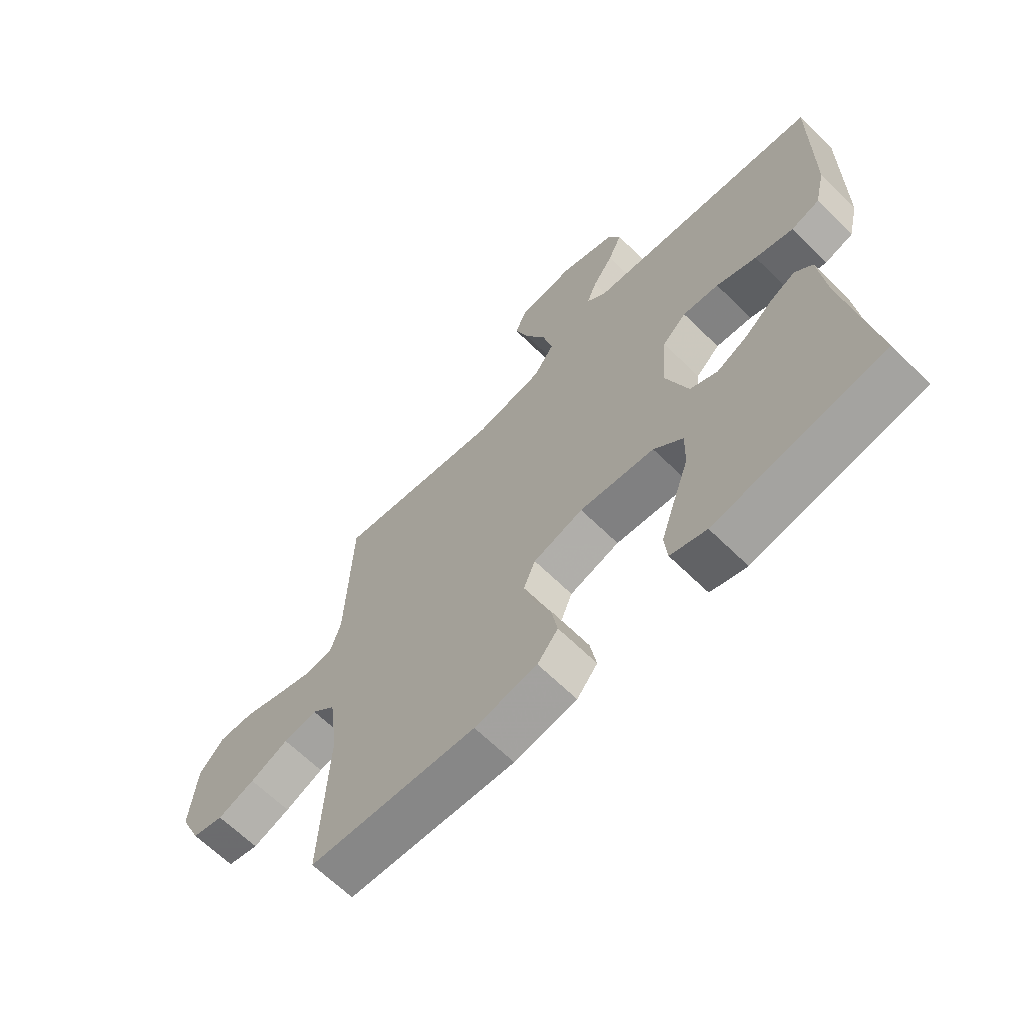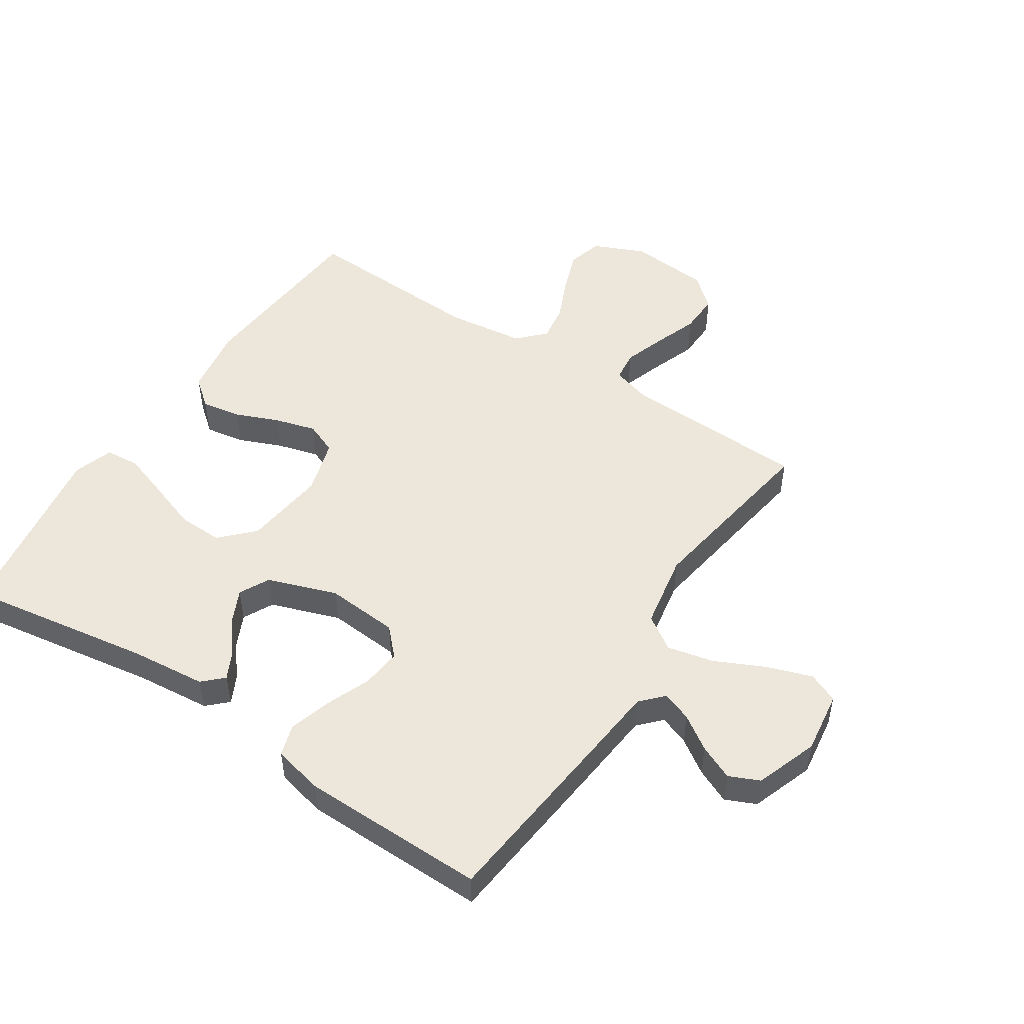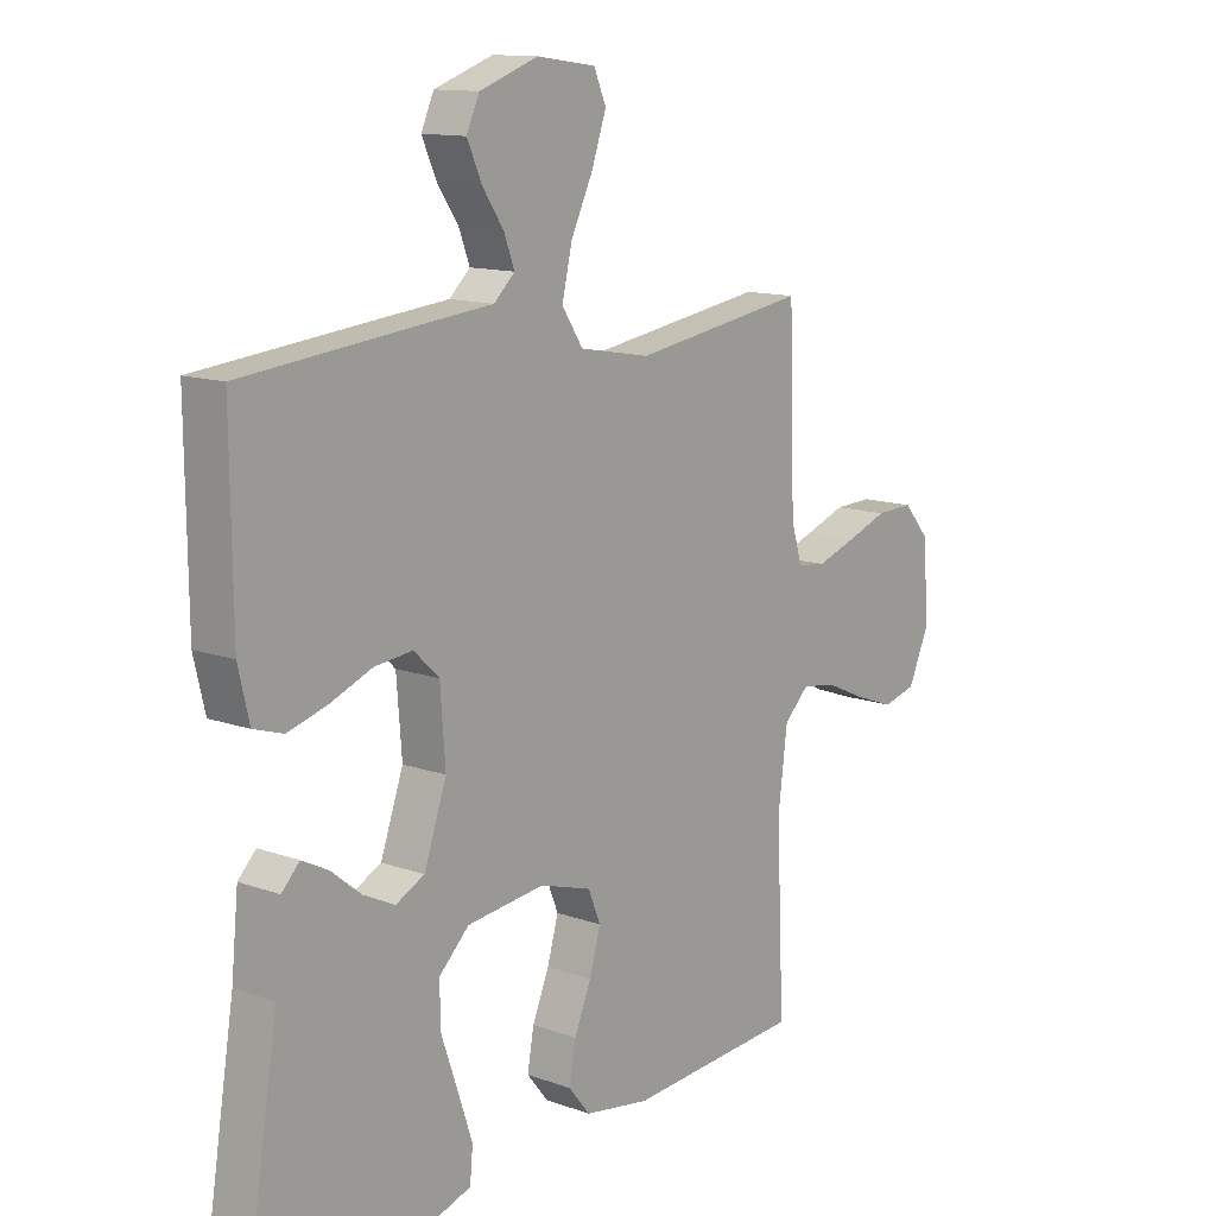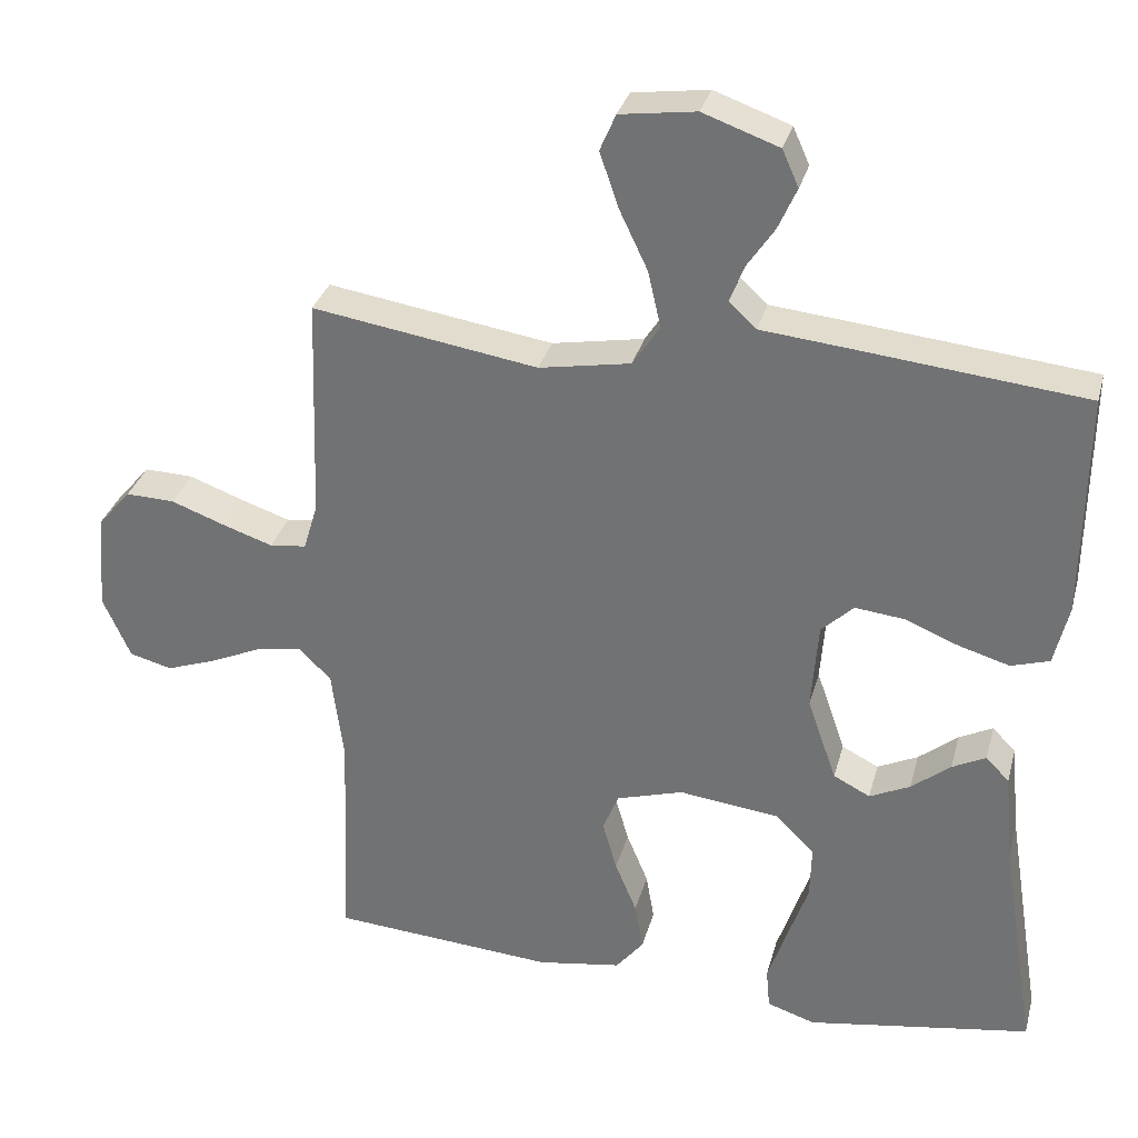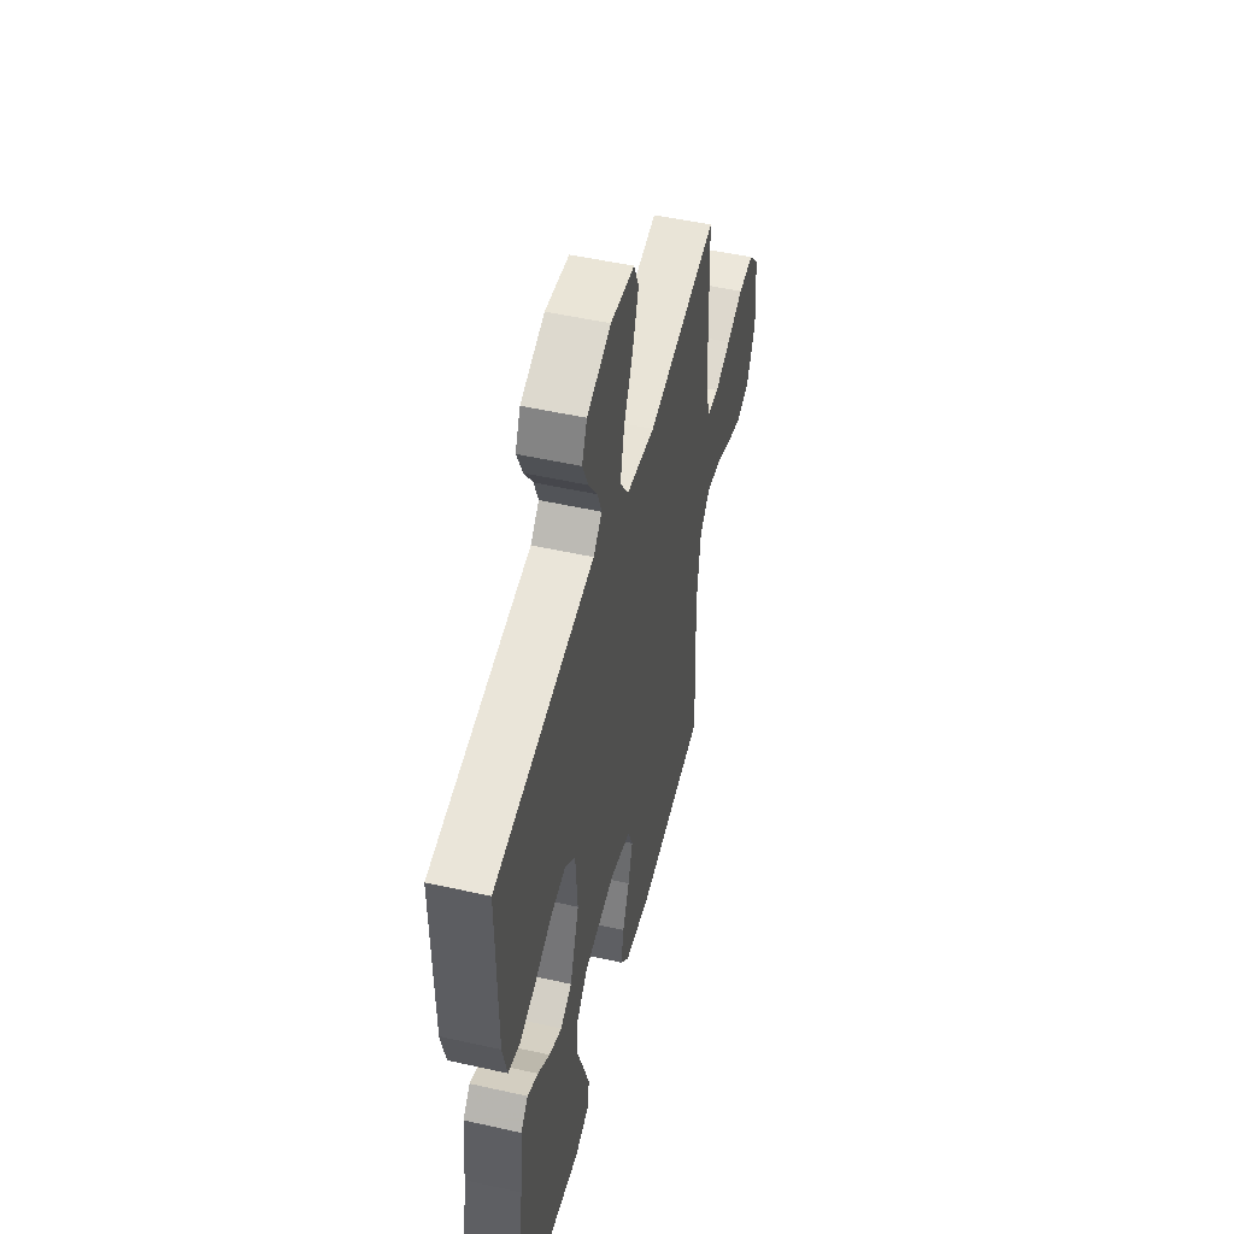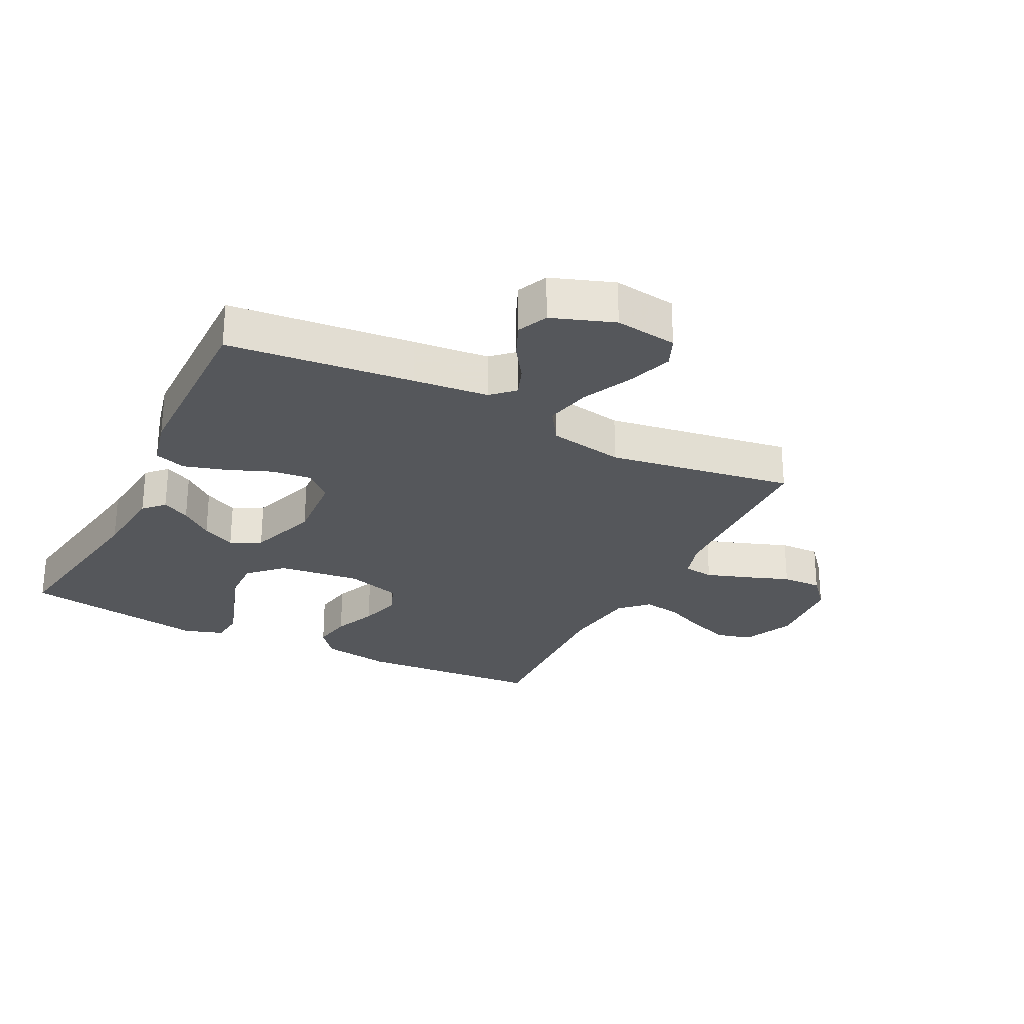
<metadata>
{"format":"obj","ext":"obj","renderer":"f3d","projection":"perspective","resolution":1024,"background":"white","views":[{"elev":-65.7,"azim":-134.5,"up":"+Z"},{"elev":50.3,"azim":-56.7,"up":"+Y"},{"elev":12.7,"azim":-50.3,"up":"+Z"},{"elev":31.9,"azim":-165.5,"up":"+Z"},{"elev":50.8,"azim":-76.2,"up":"+Z"},{"elev":-26.8,"azim":-26.7,"up":"+Y"}]}
</metadata>
<code>
v 0.5 0.07 0.5
v 0.51 0.07 0.2
v 0.529 0.07 0.137
v 0.578 0.07 0.131
v 0.646 0.07 0.154
v 0.717 0.07 0.18
v 0.782 0.07 0.182
v 0.826 0.07 0.131
v 0.837 0.07 0
v 0.8 0.07 -0.083
v 0.743 0.07 -0.098
v 0.676 0.07 -0.074
v 0.607 0.07 -0.043
v 0.546 0.07 -0.033
v 0.503 0.07 -0.075
v 0.487 0.07 -0.2
v 0.5 0.07 -0.5
v 0.2 0.07 -0.522
v 0.088 0.07 -0.504
v 0.051 0.07 -0.458
v 0.062 0.07 -0.394
v 0.091 0.07 -0.324
v 0.11 0.07 -0.257
v 0.089 0.07 -0.205
v 0 0.07 -0.178
v -0.134 0.07 -0.194
v -0.186 0.07 -0.245
v -0.184 0.07 -0.317
v -0.156 0.07 -0.398
v -0.131 0.07 -0.473
v -0.136 0.07 -0.528
v -0.2 0.07 -0.549
v -0.5 0.07 -0.5
v -0.452 0.07 -0.2
v -0.44 0.07 -0.078
v -0.409 0.07 -0.046
v -0.364 0.07 -0.069
v -0.312 0.07 -0.111
v -0.258 0.07 -0.137
v -0.209 0.07 -0.112
v -0.17 0.07 0
v -0.179 0.07 0.118
v -0.222 0.07 0.159
v -0.287 0.07 0.152
v -0.359 0.07 0.123
v -0.427 0.07 0.103
v -0.478 0.07 0.119
v -0.497 0.07 0.2
v -0.5 0.07 0.5
v -0.2 0.07 0.531
v -0.079 0.07 0.543
v -0.043 0.07 0.577
v -0.061 0.07 0.625
v -0.098 0.07 0.68
v -0.123 0.07 0.736
v -0.101 0.07 0.785
v 0 0.07 0.821
v 0.101 0.07 0.807
v 0.122 0.07 0.758
v 0.097 0.07 0.685
v 0.059 0.07 0.605
v 0.042 0.07 0.53
v 0.078 0.07 0.475
v 0.2 0.07 0.453
v 0.5 0 0.5
v 0.51 0 0.2
v 0.529 0 0.137
v 0.578 0 0.131
v 0.646 0 0.154
v 0.717 0 0.18
v 0.782 0 0.182
v 0.826 0 0.131
v 0.837 0 0
v 0.8 0 -0.083
v 0.743 0 -0.098
v 0.676 0 -0.074
v 0.607 0 -0.043
v 0.546 0 -0.033
v 0.503 0 -0.075
v 0.487 0 -0.2
v 0.5 0 -0.5
v 0.2 0 -0.522
v 0.088 0 -0.504
v 0.051 0 -0.458
v 0.062 0 -0.394
v 0.091 0 -0.324
v 0.11 0 -0.257
v 0.089 0 -0.205
v 0 0 -0.178
v -0.134 0 -0.194
v -0.186 0 -0.245
v -0.184 0 -0.317
v -0.156 0 -0.398
v -0.131 0 -0.473
v -0.136 0 -0.528
v -0.2 0 -0.549
v -0.5 0 -0.5
v -0.452 0 -0.2
v -0.44 0 -0.078
v -0.409 0 -0.046
v -0.364 0 -0.069
v -0.312 0 -0.111
v -0.258 0 -0.137
v -0.209 0 -0.112
v -0.17 0 0
v -0.179 0 0.118
v -0.222 0 0.159
v -0.287 0 0.152
v -0.359 0 0.123
v -0.427 0 0.103
v -0.478 0 0.119
v -0.497 0 0.2
v -0.5 0 0.5
v -0.2 0 0.531
v -0.079 0 0.543
v -0.043 0 0.577
v -0.061 0 0.625
v -0.098 0 0.68
v -0.123 0 0.736
v -0.101 0 0.785
v 0 0 0.821
v 0.101 0 0.807
v 0.122 0 0.758
v 0.097 0 0.685
v 0.059 0 0.605
v 0.042 0 0.53
v 0.078 0 0.475
v 0.2 0 0.453
f 58 59 60 61
f 58 61 62
f 57 58 62
f 56 57 62
f 53 54 55 56
f 52 53 56 62
f 51 52 62 63
f 49 50 51 63
f 44 45 46 47
f 44 47 48 49
f 35 36 37 38
f 34 35 38 39
f 33 34 39
f 32 33 39 40
f 28 29 30 31
f 28 31 32
f 27 28 32 40
f 19 20 21 22
f 19 22 23
f 16 17 18 19
f 15 16 19 23
f 14 15 23 24
f 10 11 12 13
f 8 9 10 13
f 8 13 14
f 5 6 7 8
f 4 5 8 14
f 3 4 14 24
f 64 1 2
f 43 44 49 63
f 42 43 63 64
f 41 42 64 2
f 26 27 40 41
f 25 26 41 2
f 2 3 24 25
f 125 124 123 122
f 126 125 122
f 126 122 121
f 126 121 120
f 120 119 118 117
f 126 120 117 116
f 127 126 116 115
f 127 115 114 113
f 111 110 109 108
f 113 112 111 108
f 102 101 100 99
f 103 102 99 98
f 103 98 97
f 104 103 97 96
f 95 94 93 92
f 96 95 92
f 104 96 92 91
f 86 85 84 83
f 87 86 83
f 83 82 81 80
f 87 83 80 79
f 88 87 79 78
f 77 76 75 74
f 77 74 73 72
f 78 77 72
f 72 71 70 69
f 78 72 69 68
f 88 78 68 67
f 66 65 128
f 127 113 108 107
f 128 127 107 106
f 66 128 106 105
f 105 104 91 90
f 66 105 90 89
f 89 88 67 66
f 1 65 66 2
f 2 66 67 3
f 3 67 68 4
f 4 68 69 5
f 5 69 70 6
f 6 70 71 7
f 7 71 72 8
f 8 72 73 9
f 9 73 74 10
f 10 74 75 11
f 11 75 76 12
f 12 76 77 13
f 13 77 78 14
f 14 78 79 15
f 15 79 80 16
f 16 80 81 17
f 17 81 82 18
f 18 82 83 19
f 19 83 84 20
f 20 84 85 21
f 21 85 86 22
f 22 86 87 23
f 23 87 88 24
f 24 88 89 25
f 25 89 90 26
f 26 90 91 27
f 27 91 92 28
f 28 92 93 29
f 29 93 94 30
f 30 94 95 31
f 31 95 96 32
f 32 96 97 33
f 33 97 98 34
f 34 98 99 35
f 35 99 100 36
f 36 100 101 37
f 37 101 102 38
f 38 102 103 39
f 39 103 104 40
f 40 104 105 41
f 41 105 106 42
f 42 106 107 43
f 43 107 108 44
f 44 108 109 45
f 45 109 110 46
f 46 110 111 47
f 47 111 112 48
f 48 112 113 49
f 49 113 114 50
f 50 114 115 51
f 51 115 116 52
f 52 116 117 53
f 53 117 118 54
f 54 118 119 55
f 55 119 120 56
f 56 120 121 57
f 57 121 122 58
f 58 122 123 59
f 59 123 124 60
f 60 124 125 61
f 61 125 126 62
f 62 126 127 63
f 63 127 128 64
f 64 128 65 1

</code>
